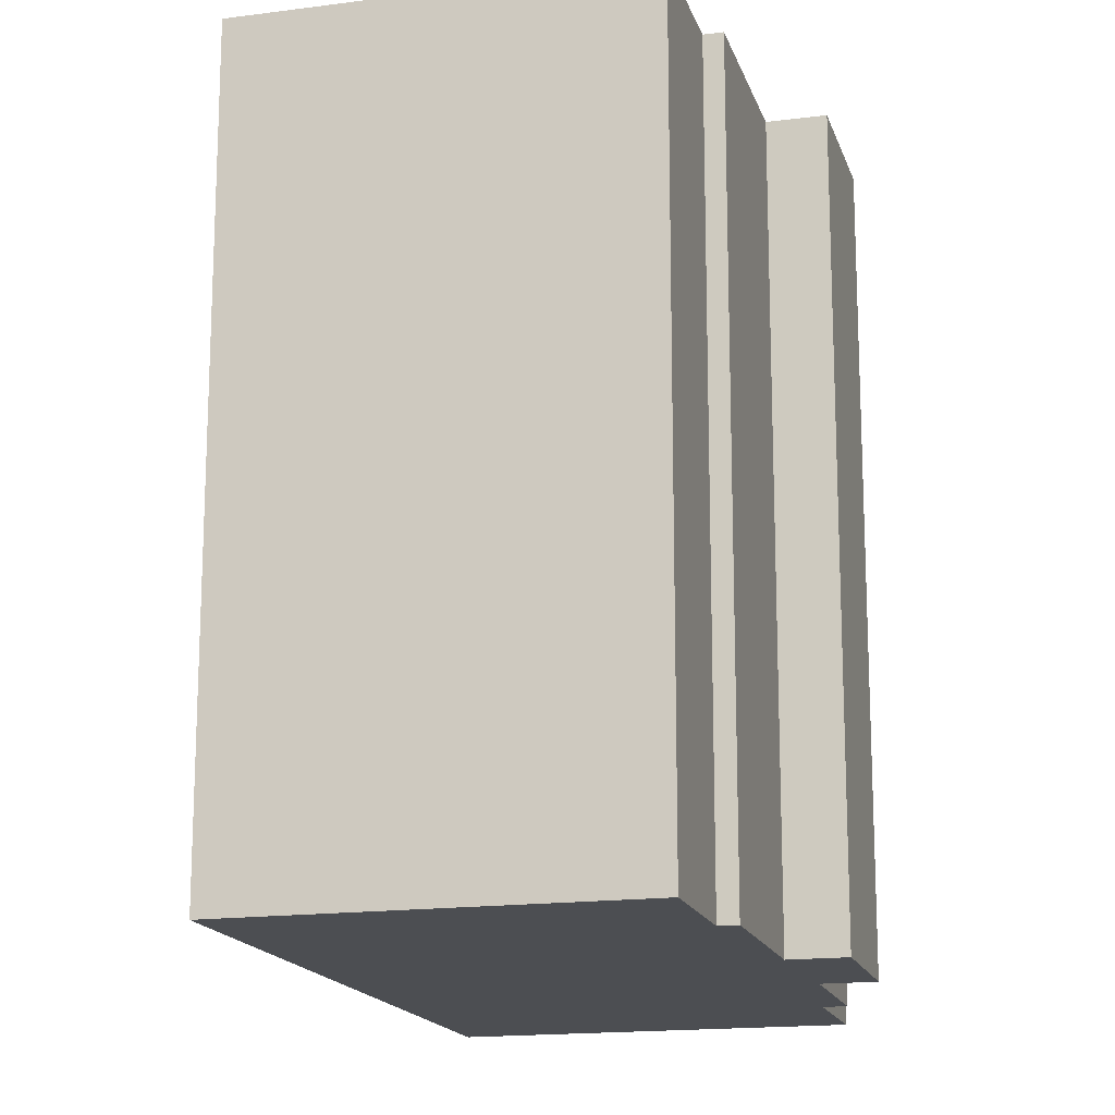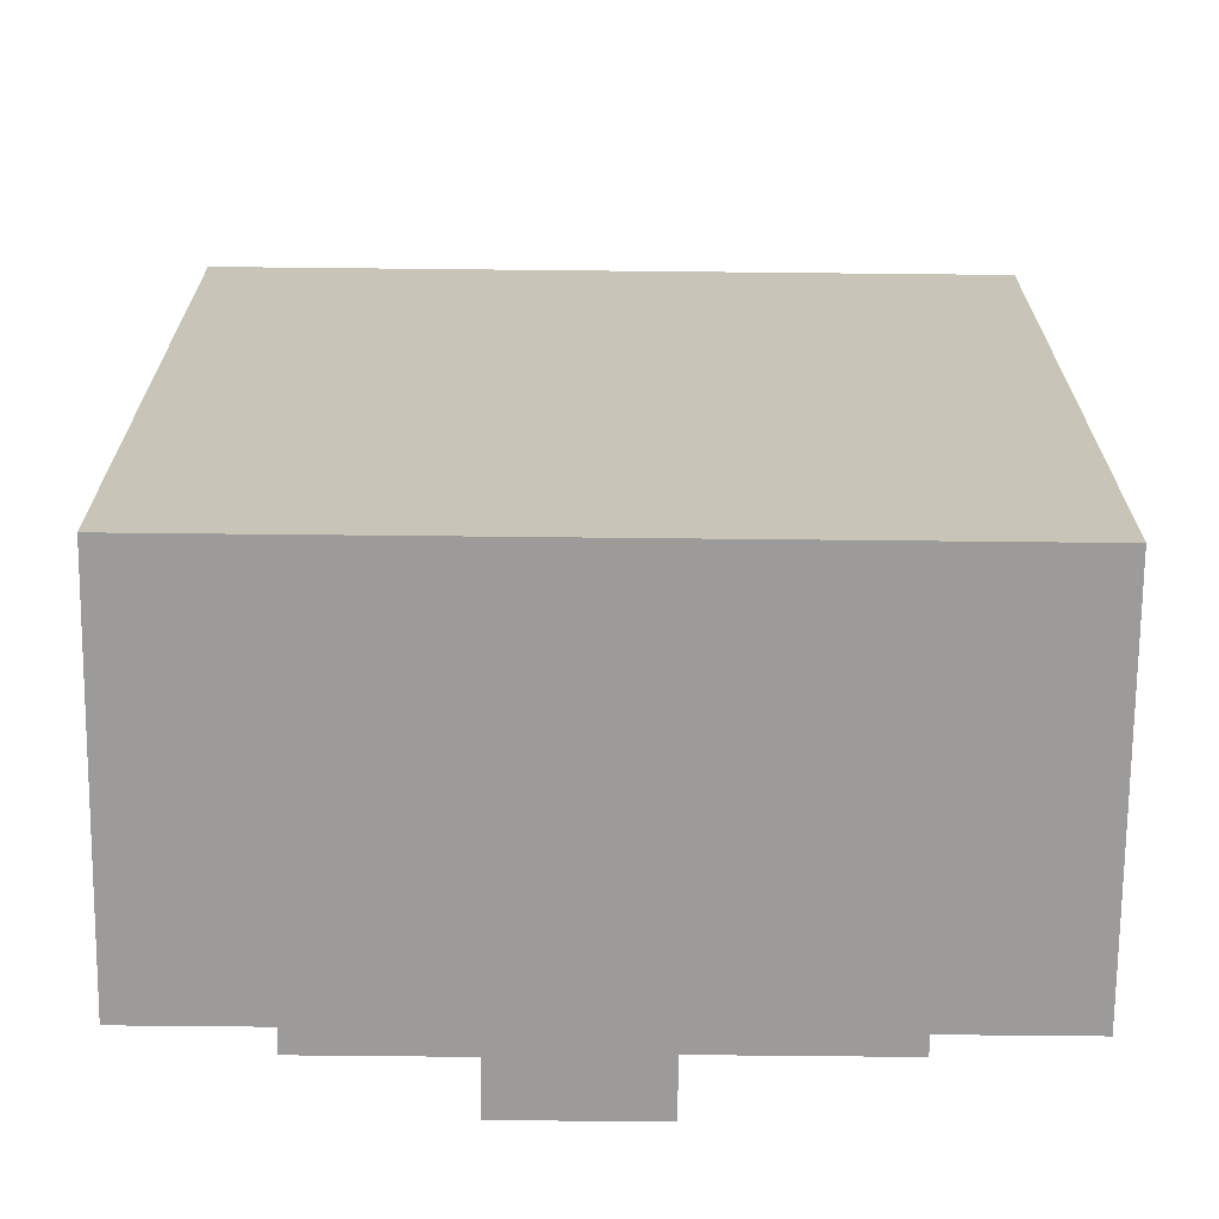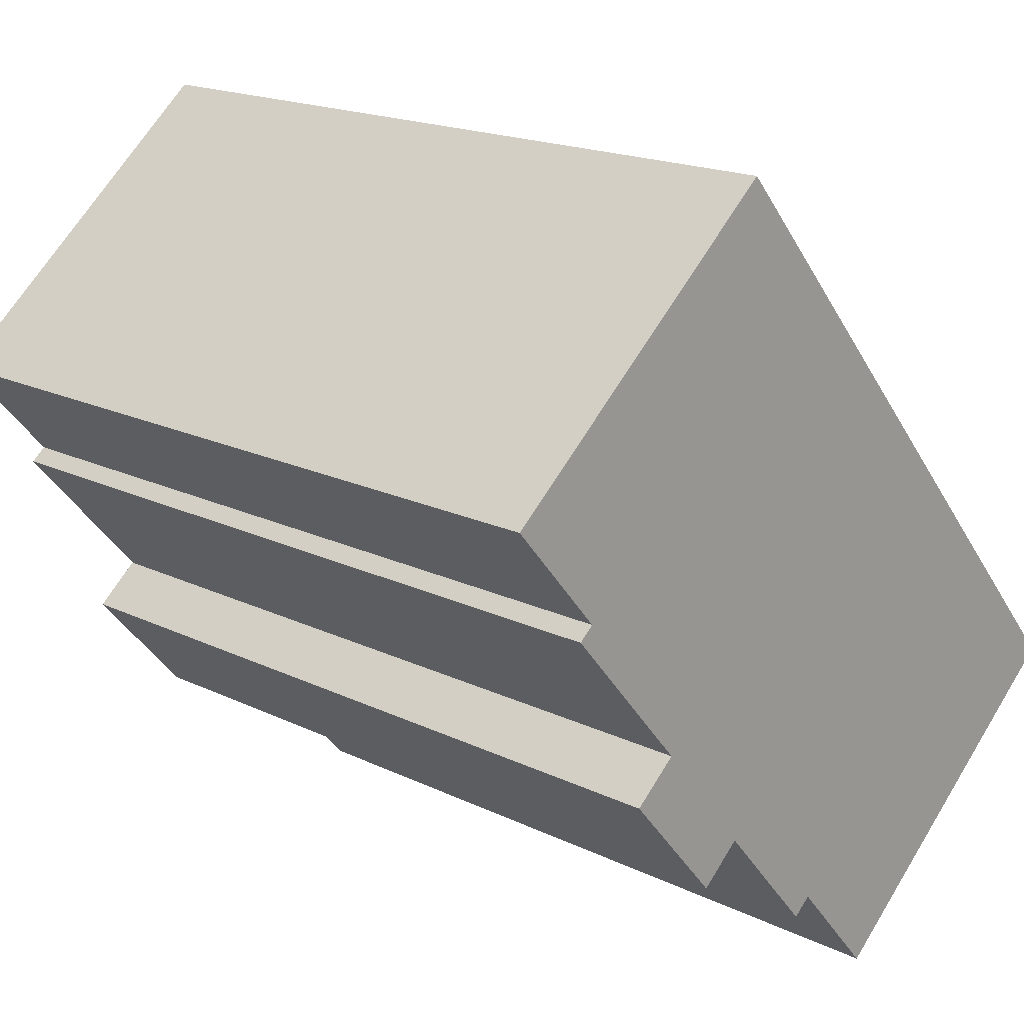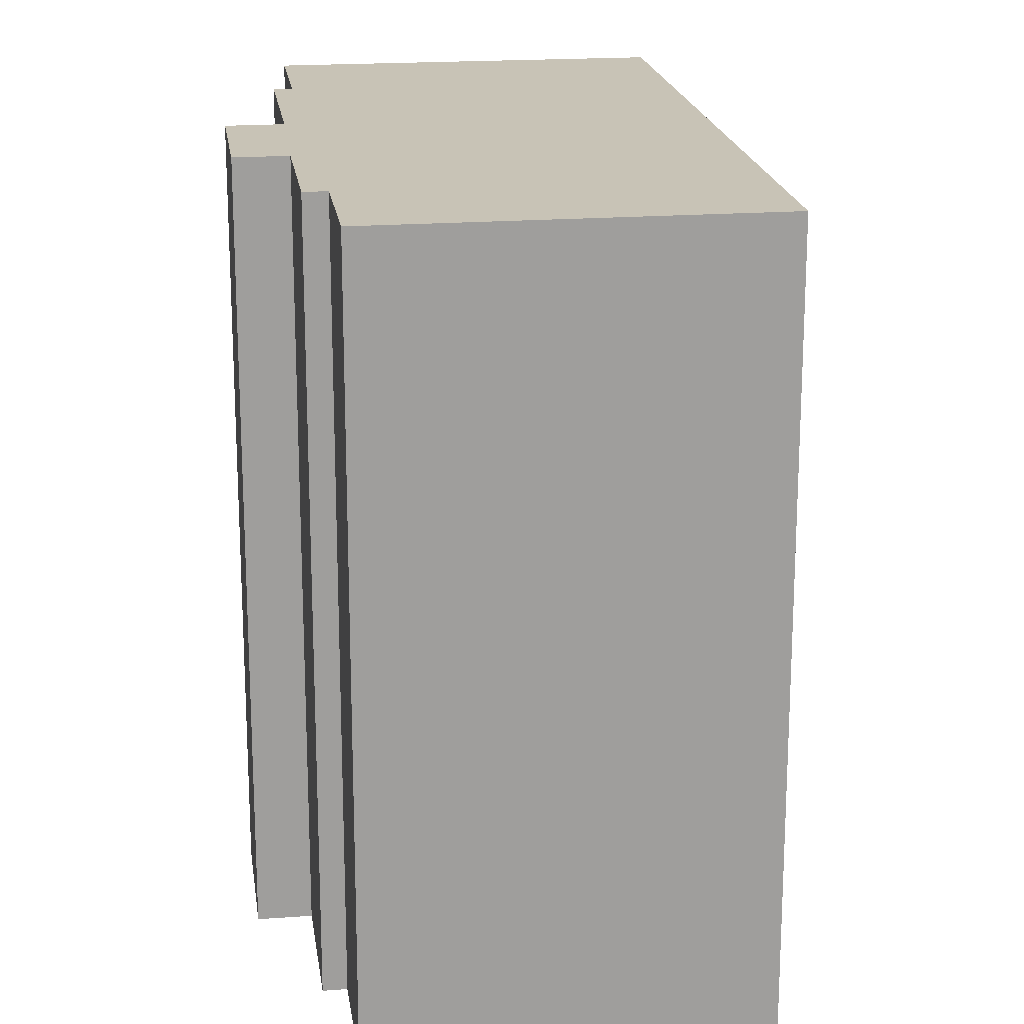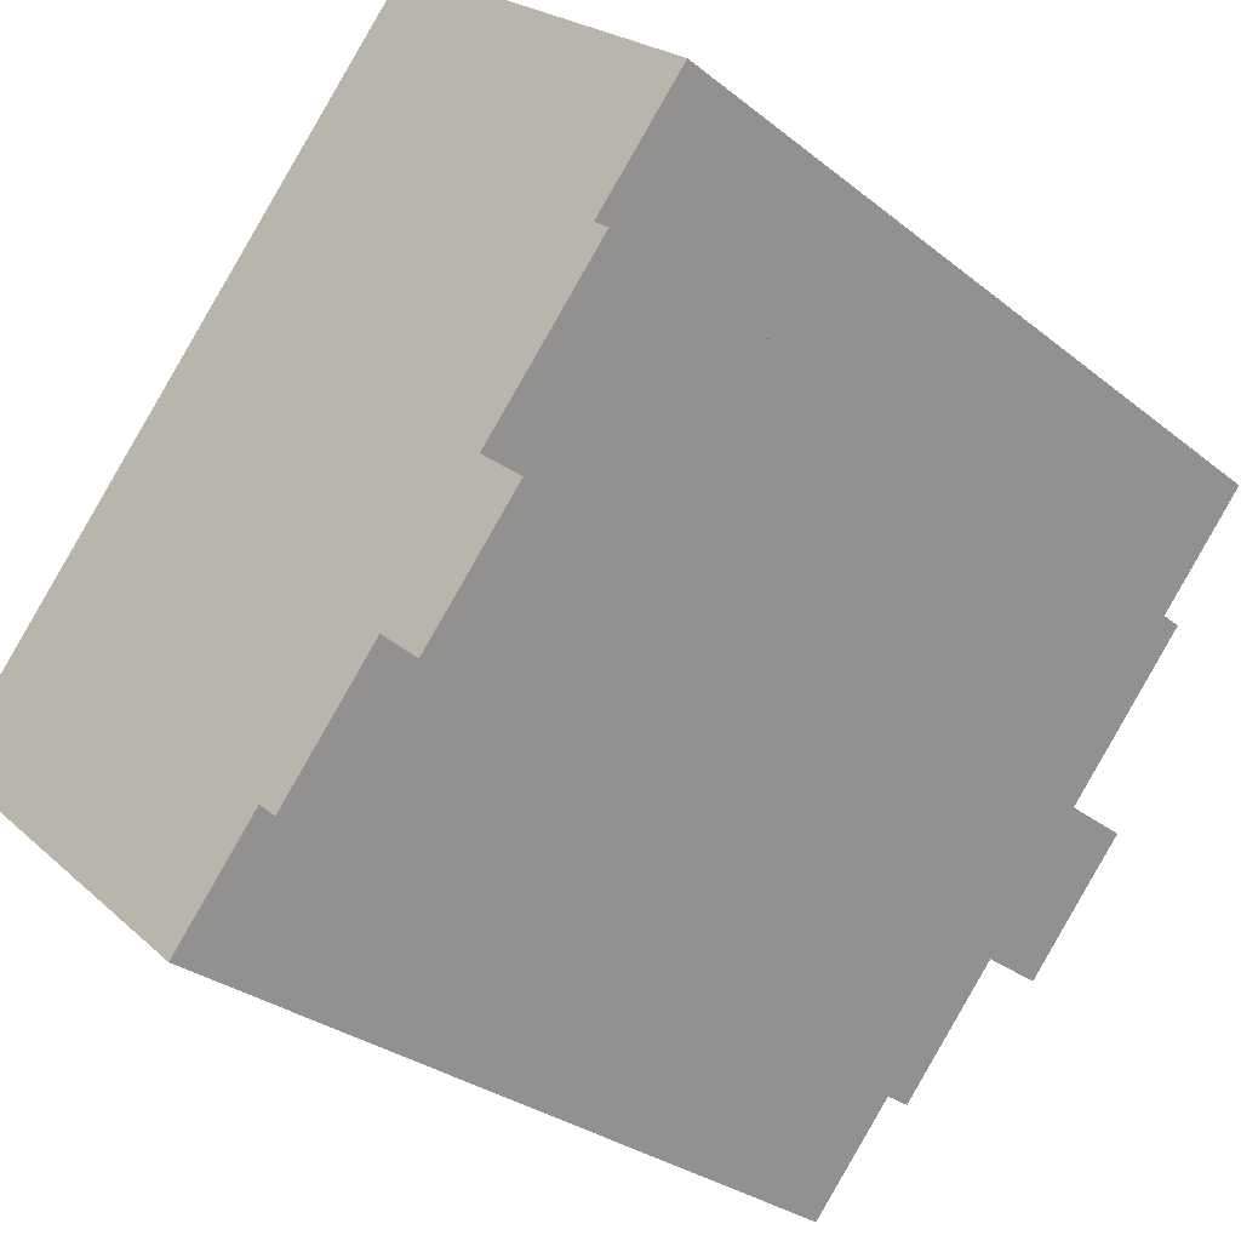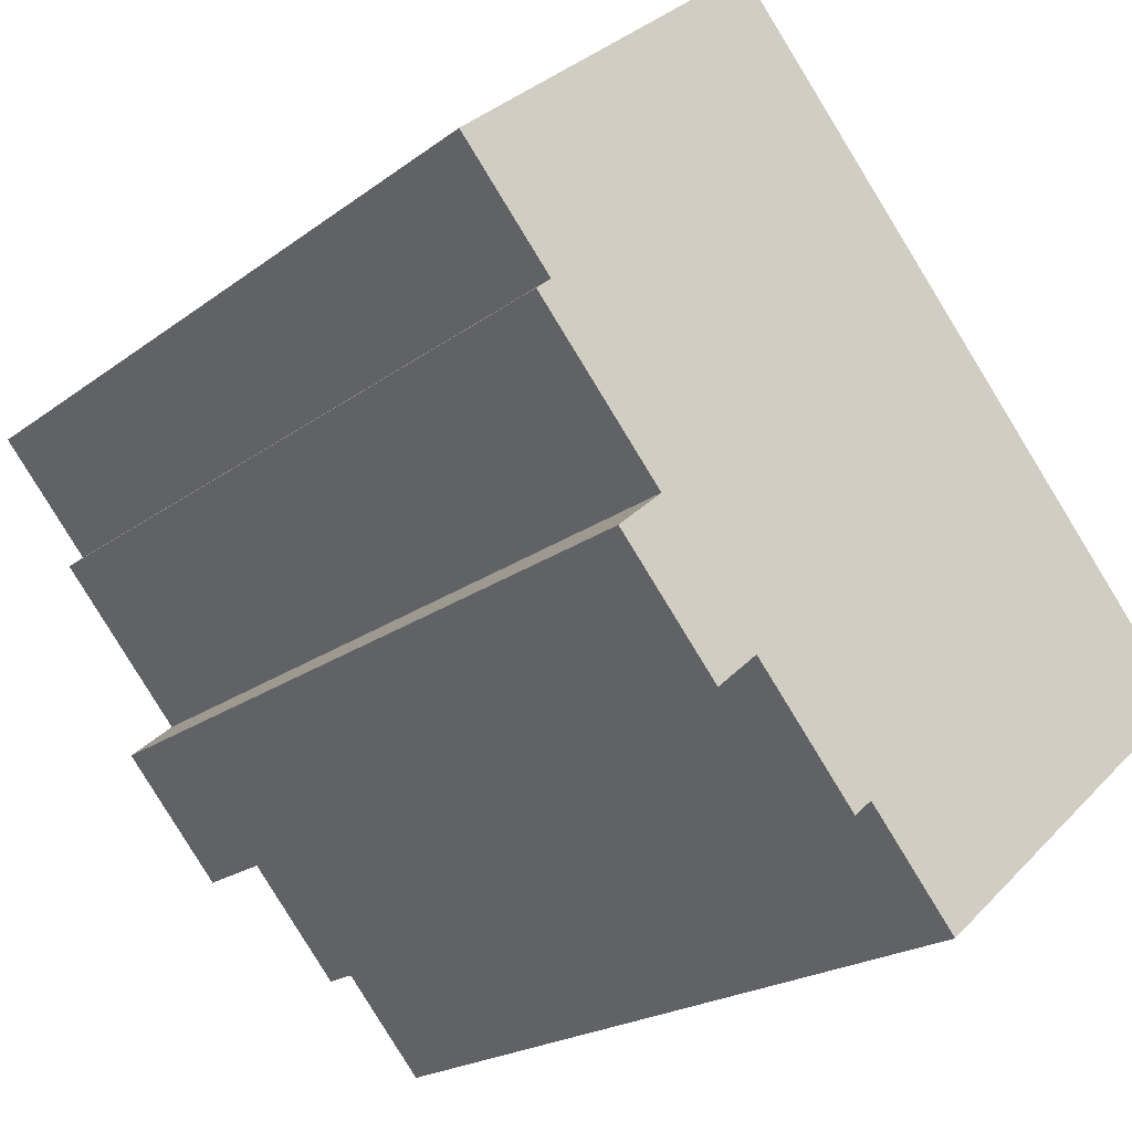
<metadata>
{"format":"obj","ext":"obj","renderer":"f3d","projection":"perspective","resolution":1024,"background":"white","views":[{"elev":-16.5,"azim":55.8,"up":"+Y"},{"elev":-69.9,"azim":-49.8,"up":"+Y"},{"elev":17.8,"azim":133.8,"up":"+Z"},{"elev":19.4,"azim":-147.2,"up":"+Y"},{"elev":-29.3,"azim":40.5,"up":"+Z"},{"elev":-20.5,"azim":143.1,"up":"+Z"}]}
</metadata>
<code>
v  0 22 1.347e-15
v  10.8 22 -4.405
v  8.336 22 -7.255
v  14.01 22 16.23
v  11.3 22 -4.844
v  14.13 22 -1.574
v  15.28 22 -2.568
v  16.81 22 1.688
v  19.89 22 6.078
v  22.43 22 9.02
v  20.3 22 5.727
v  18.04 22 0.63
v  15.28 1.572e-16 -2.568
v  14.13 9.638e-17 -1.574
v  11.3 2.966e-16 -4.844
v  10.8 2.697e-16 -4.405
v  8.336 4.442e-16 -7.255
v  0 0 0
v  22.43 -5.523e-16 9.02
v  19.89 -3.722e-16 6.078
v  20.3 -3.507e-16 5.727
v  16.81 -1.034e-16 1.688
v  18.04 -3.858e-17 0.63
v  14.01 -9.937e-16 16.23
g defaultobject
f 1 2 3
f 2 1 4
f 2 4 5
f 5 4 6
f 6 4 7
f 7 4 8
f 8 4 9
f 9 4 10
f 11 8 9
f 12 7 8
f 13 6 7
f 6 13 14
f 15 2 5
f 2 15 16
f 17 1 3
f 1 17 18
f 14 5 6
f 5 14 15
f 16 3 2
f 3 16 17
f 19 9 10
f 9 19 20
f 21 8 11
f 8 21 22
f 23 7 12
f 7 23 13
f 18 4 1
f 4 18 24
f 24 10 4
f 10 24 19
f 20 11 9
f 11 20 21
f 22 12 8
f 12 22 23
f 23 22 13
f 21 20 22
f 17 24 18
f 24 17 16
f 24 16 15
f 24 15 14
f 24 14 13
f 24 13 22
f 24 22 20
f 24 20 19

</code>
